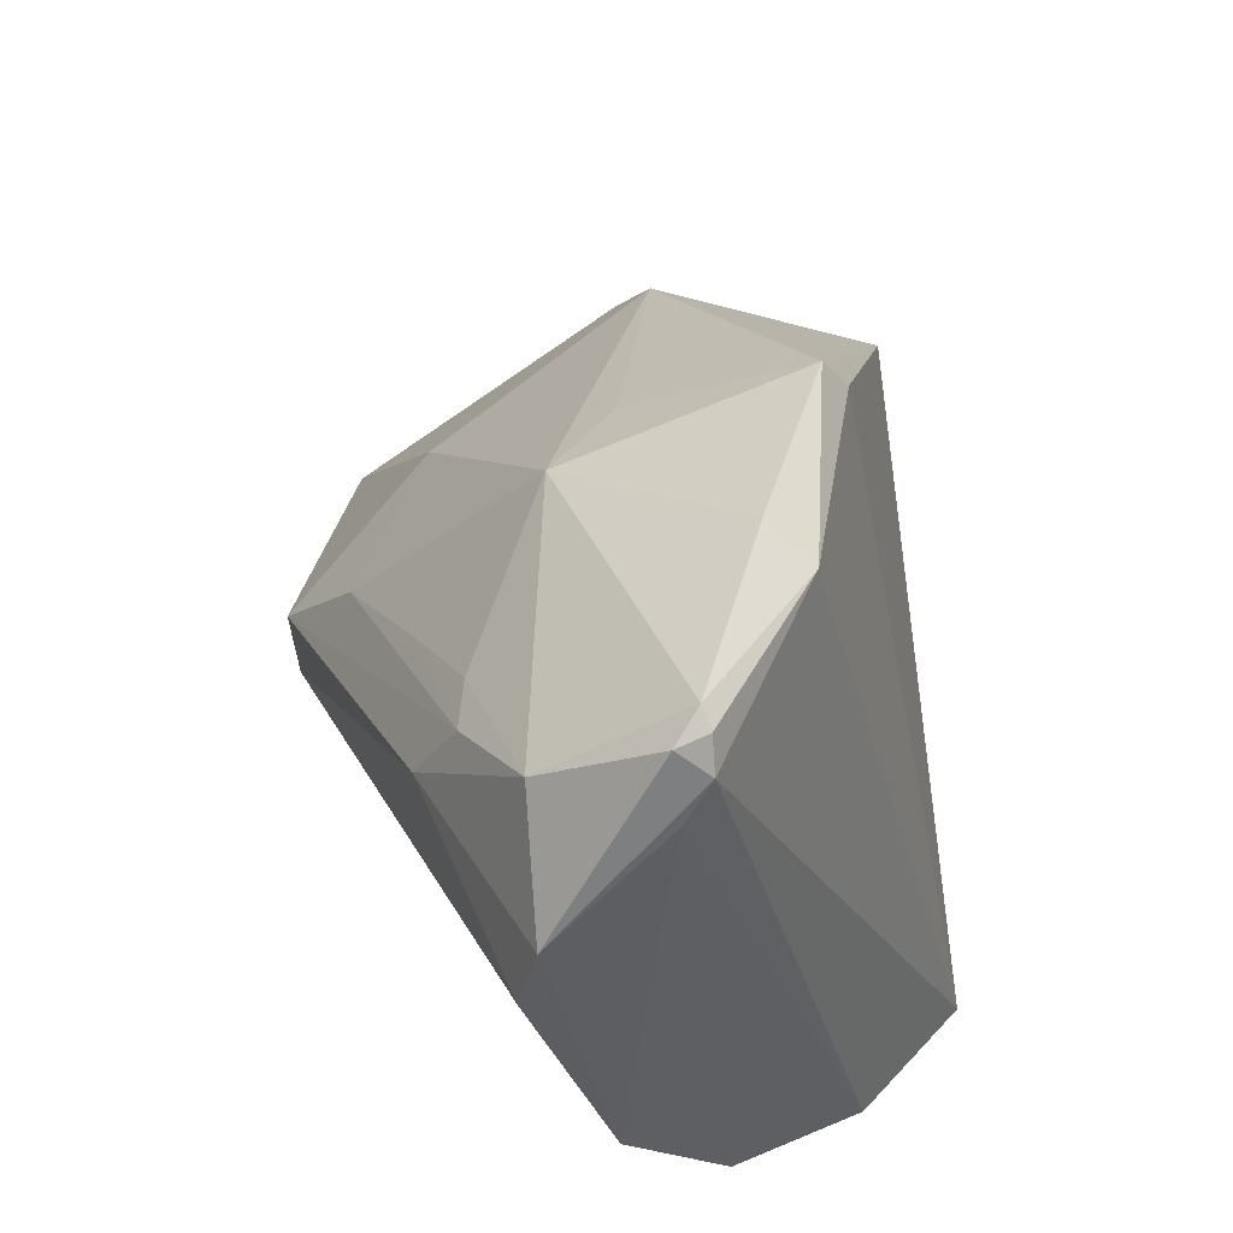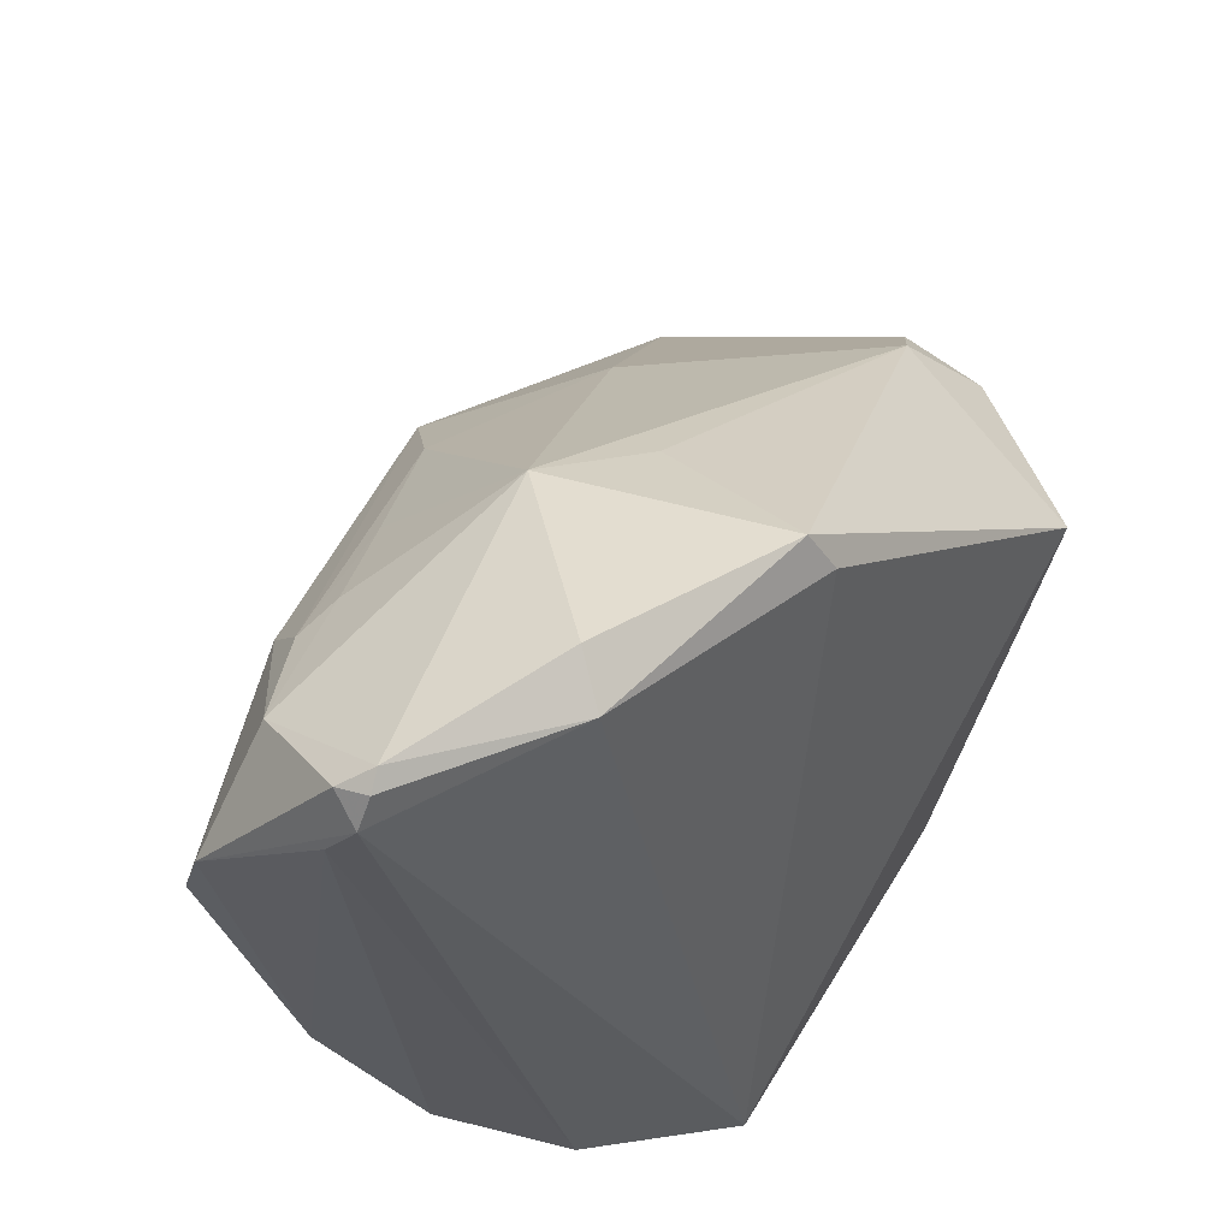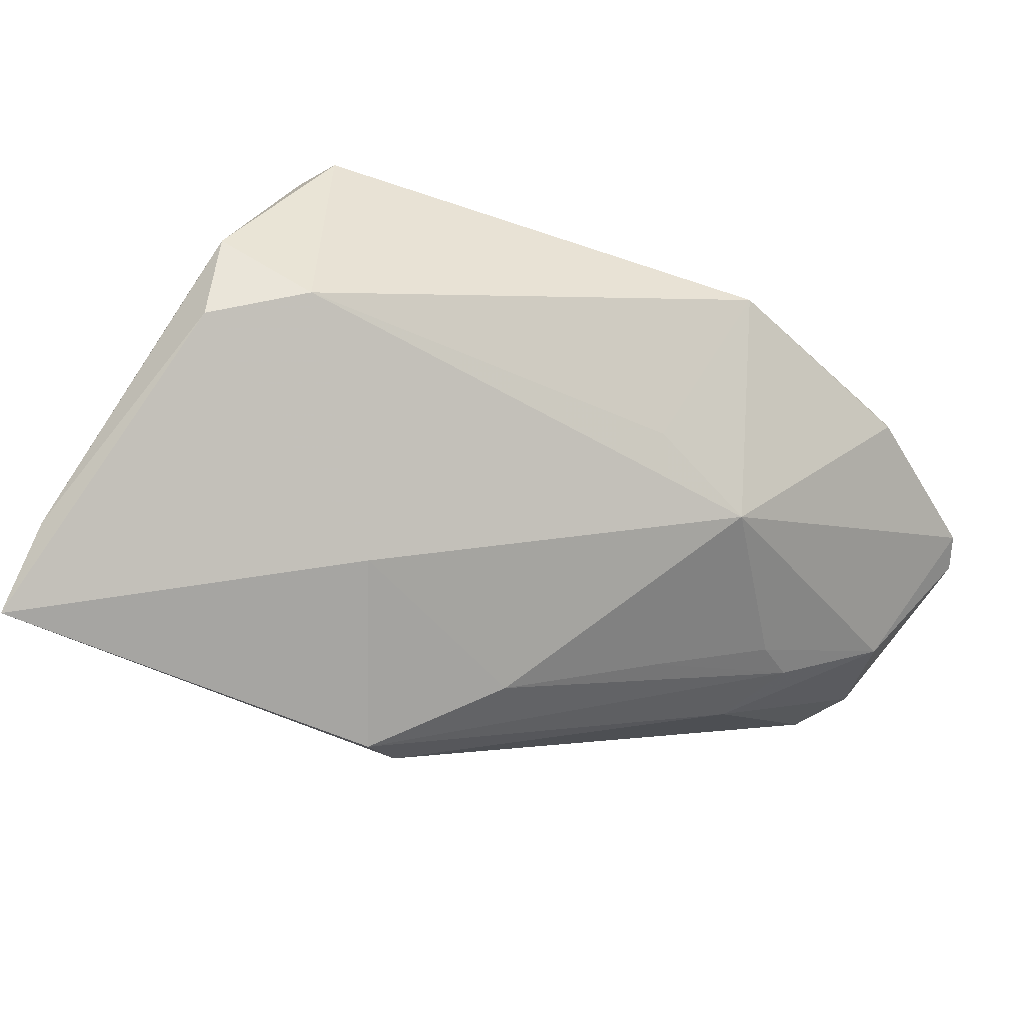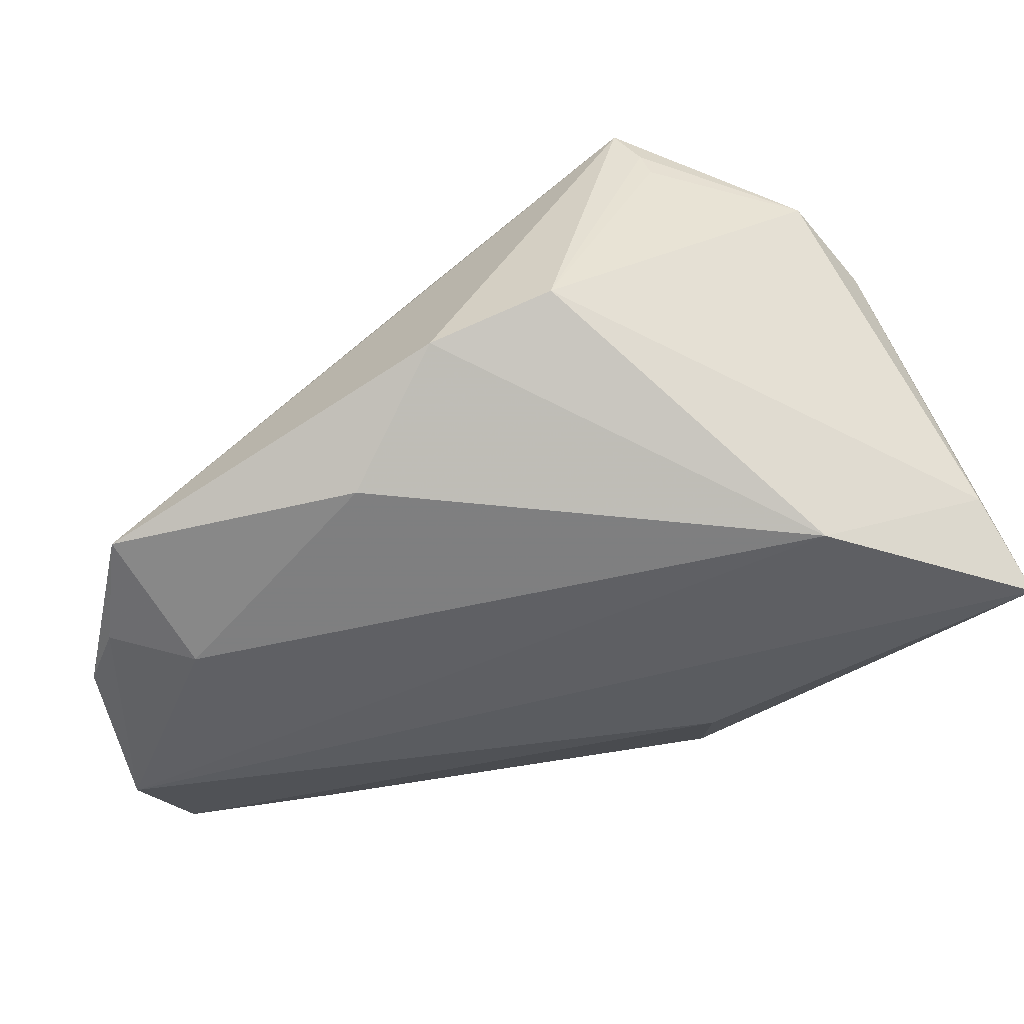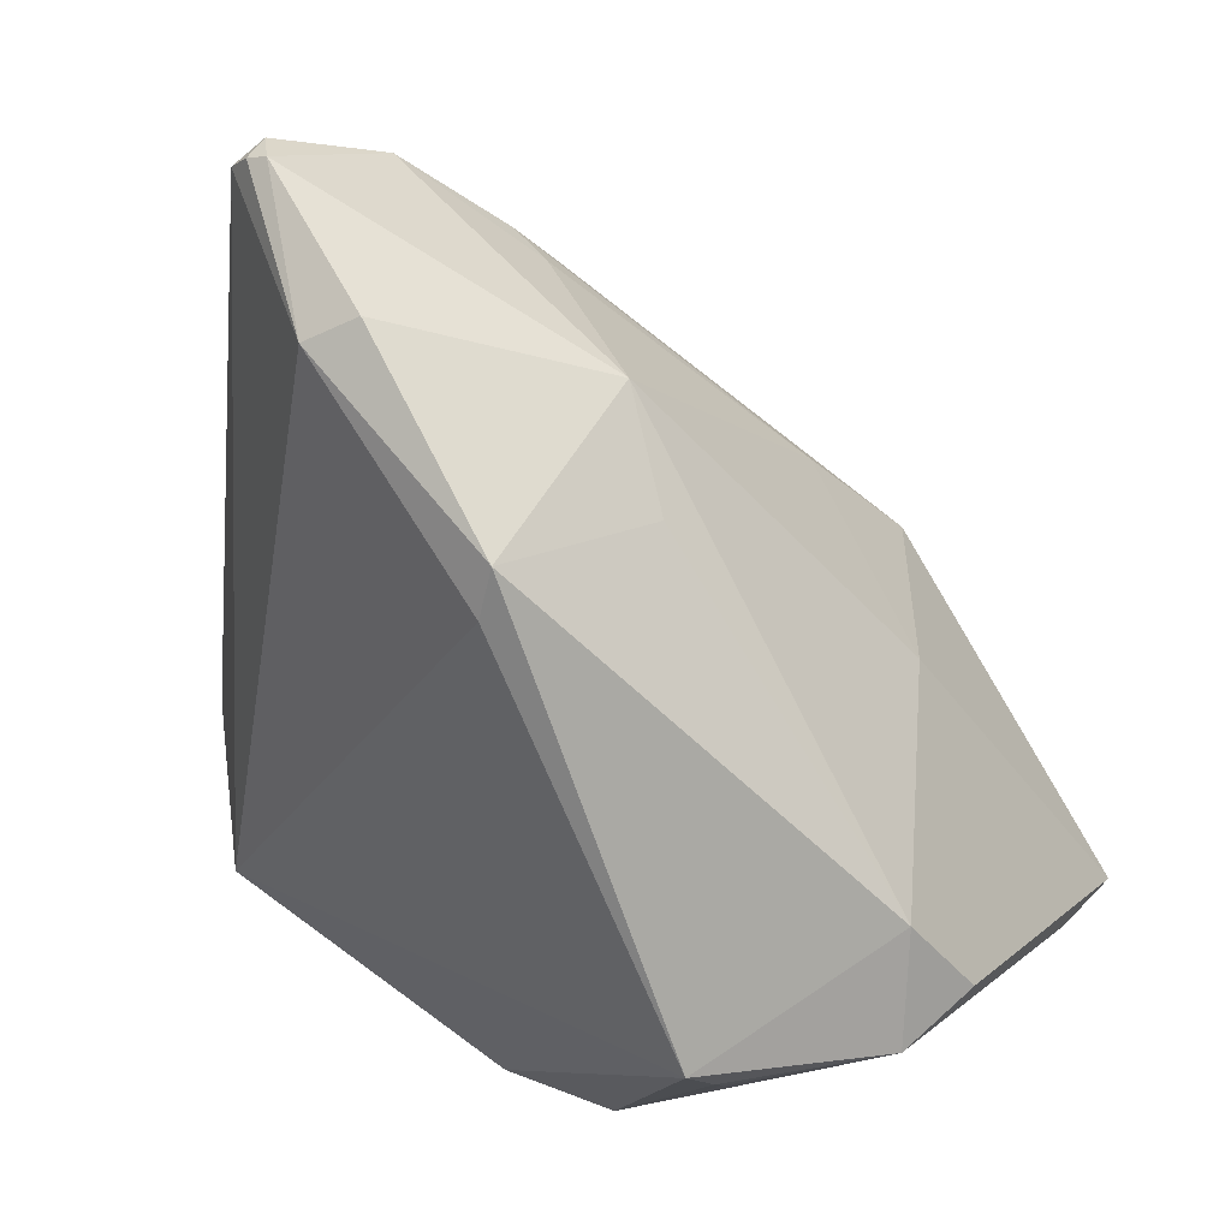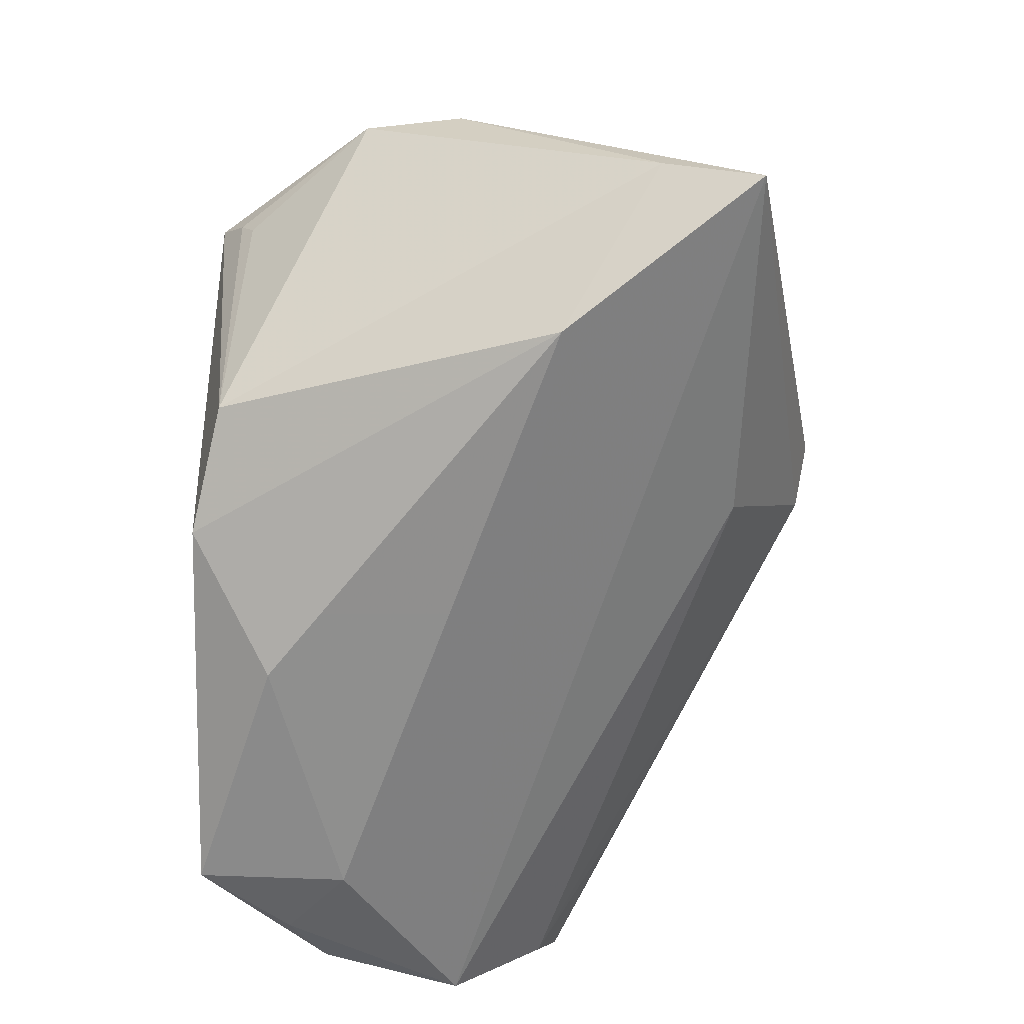
<metadata>
{"format":"obj","ext":"obj","renderer":"f3d","projection":"perspective","resolution":1024,"background":"white","views":[{"elev":54.9,"azim":-97.4,"up":"+Y"},{"elev":64.3,"azim":-58.1,"up":"+Y"},{"elev":-27.1,"azim":121.8,"up":"+Z"},{"elev":-67.5,"azim":32.6,"up":"+Y"},{"elev":59.4,"azim":38.5,"up":"+Y"},{"elev":-69.6,"azim":89.1,"up":"+Y"}]}
</metadata>
<code>
v 0.03259 -0.007004 0.02751
v -0.03623 -0.03118 0.01811
v 0.01029 -0.03443 0.02975
v -0.008914 0.01307 -0.01829
v -0.02962 -0.01611 -0.01147
v -0.04334 -0.01624 -0.005263
v -0.03135 -0.0339 0.0215
v -0.03924 0.03479 0.002055
v 0.004401 0.001893 -0.02337
v 0.005507 -0.01147 -0.02896
v -0.03521 0.03864 0.001507
v 0.04429 -0.008947 0.005675
v 0.04429 -0.02838 -0.01282
v -0.0409 -0.02929 0.005106
v -0.00216 -0.03864 0.02261
v 0.01026 -0.02526 -0.0212
v -0.02498 -0.03607 0.01597
v 0.01143 -0.01067 -0.02975
v -0.04383 0.02005 -0.01165
v -0.02278 0.01397 -0.01957
v -0.03711 0.03756 0.002091
v 0.03112 -0.003404 0.02975
v -0.03345 0.02845 -0.01122
v 0.04304 -0.008396 0.01485
v -0.02398 0.0212 -0.01568
v -0.04049 0.03067 -0.0004734
v 0.001217 0.03124 0.01699
v 0.04425 -0.03273 -0.02178
v -0.003524 0.02669 -0.00625
v -0.01884 0.03814 0.008658
v 0.02162 -0.03171 0.02731
v -0.04137 -0.02102 -0.003454
v 0.02317 -0.002903 -0.01486
v 0.001842 0.02696 0.01961
v 0.03124 -0.0384 -0.003882
v -0.04429 0.01319 -0.01338
v 0.005724 0.02241 0.0007995
v -0.02454 -0.03629 0.02975
v -0.03778 0.03687 -0.000887
v 0.03286 -0.009286 0.02624
v 0.03843 -7.326e-05 0.008292
v -0.01922 0.02134 -0.01461
v -0.02232 0.0356 0.01245
f 3 22 38
f 31 22 3
f 28 14 16
f 16 10 28
f 2 38 8
f 35 31 3
f 35 14 28
f 35 17 14
f 28 10 18
f 24 41 22
f 26 2 8
f 14 2 26
f 6 36 10
f 14 26 6
f 7 2 14
f 38 2 7
f 14 17 7
f 7 17 38
f 34 38 22
f 3 38 15
f 15 35 3
f 38 17 15
f 17 35 15
f 29 41 33
f 28 18 33
f 13 24 31
f 13 35 28
f 31 35 13
f 31 24 40
f 41 24 12
f 28 33 12
f 12 33 41
f 12 13 28
f 24 13 12
f 10 16 32
f 32 16 14
f 14 6 32
f 19 26 8
f 36 6 19
f 19 6 26
f 29 33 9
f 9 33 18
f 22 41 27
f 27 34 22
f 22 31 1
f 31 40 1
f 1 24 22
f 1 40 24
f 5 6 10
f 10 32 5
f 5 32 6
f 39 19 8
f 25 9 18
f 37 41 29
f 29 27 37
f 37 27 41
f 30 27 29
f 11 30 29
f 19 39 23
f 23 11 29
f 39 11 23
f 42 23 29
f 25 23 42
f 36 19 20
f 10 36 20
f 19 23 20
f 20 23 25
f 20 18 10
f 20 25 18
f 34 27 43
f 38 34 43
f 27 30 43
f 8 38 43
f 30 11 43
f 21 39 8
f 21 11 39
f 8 43 21
f 21 43 11
f 9 25 4
f 25 42 4
f 29 9 4
f 4 42 29

</code>
